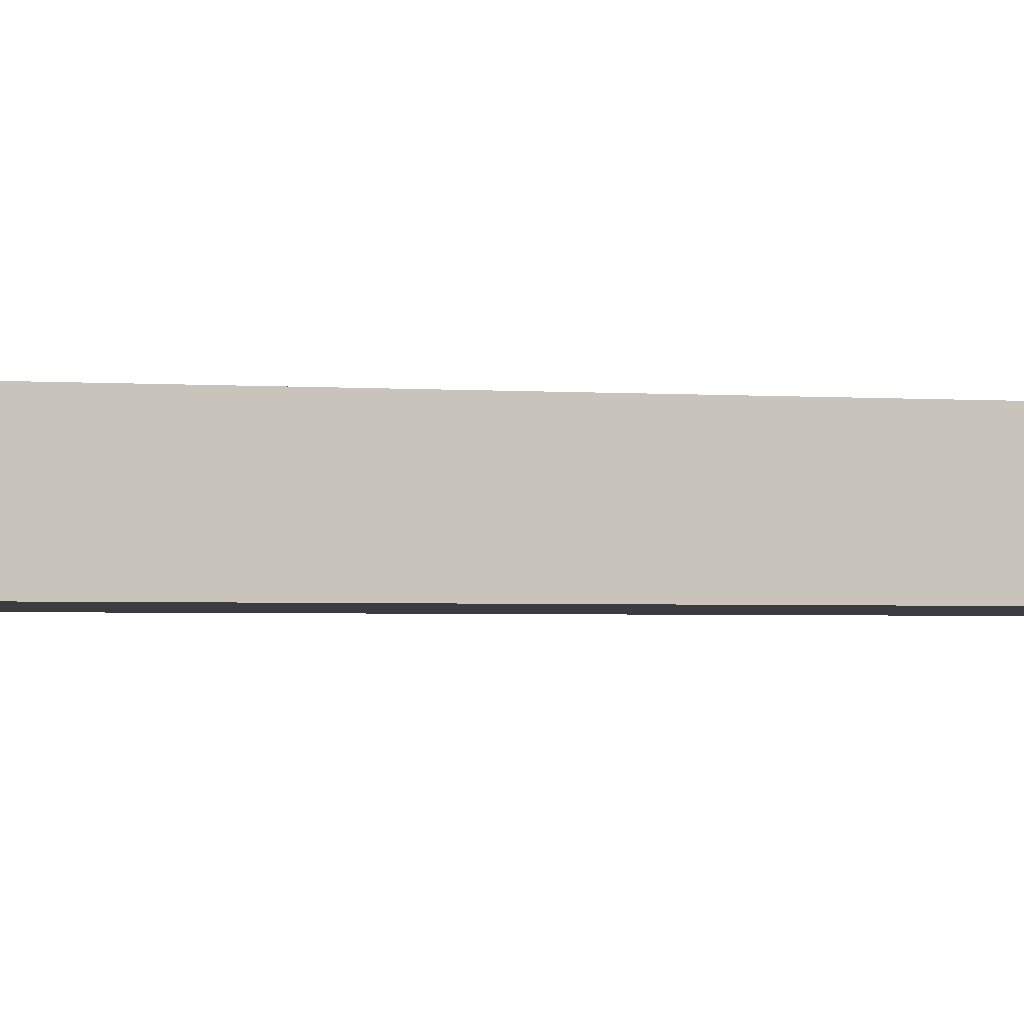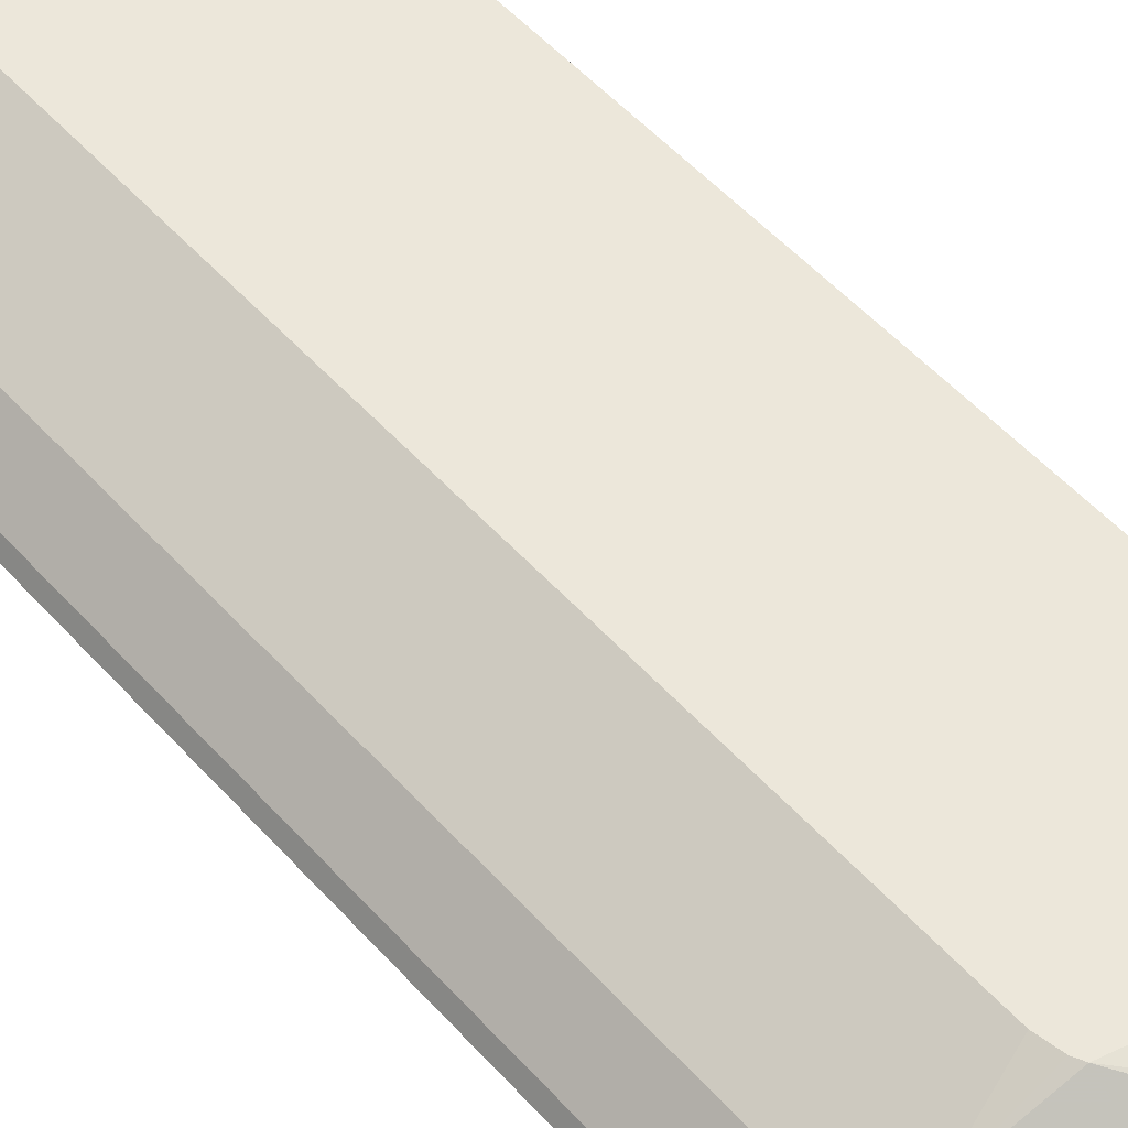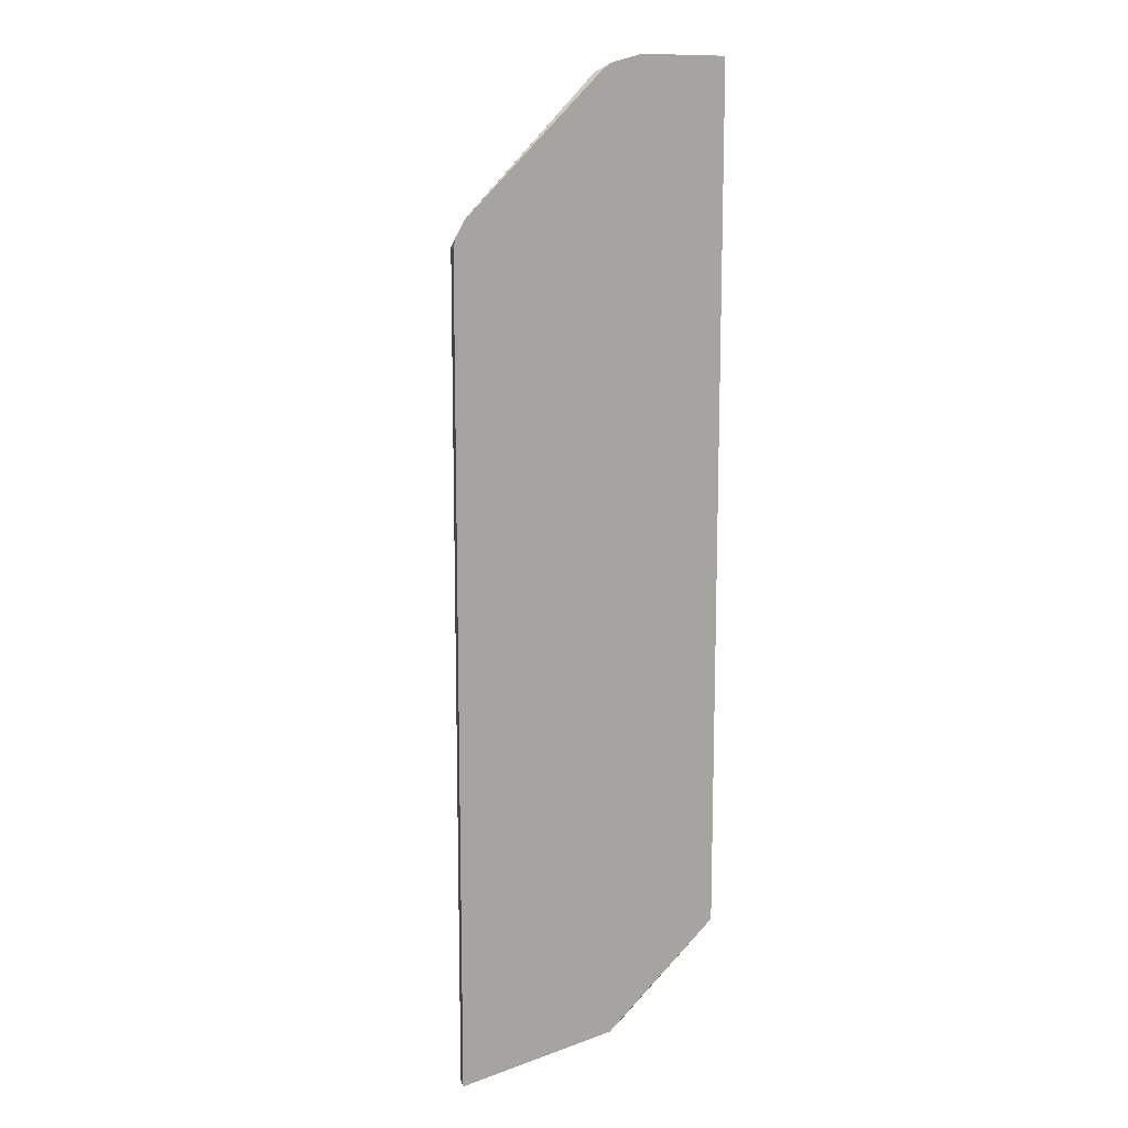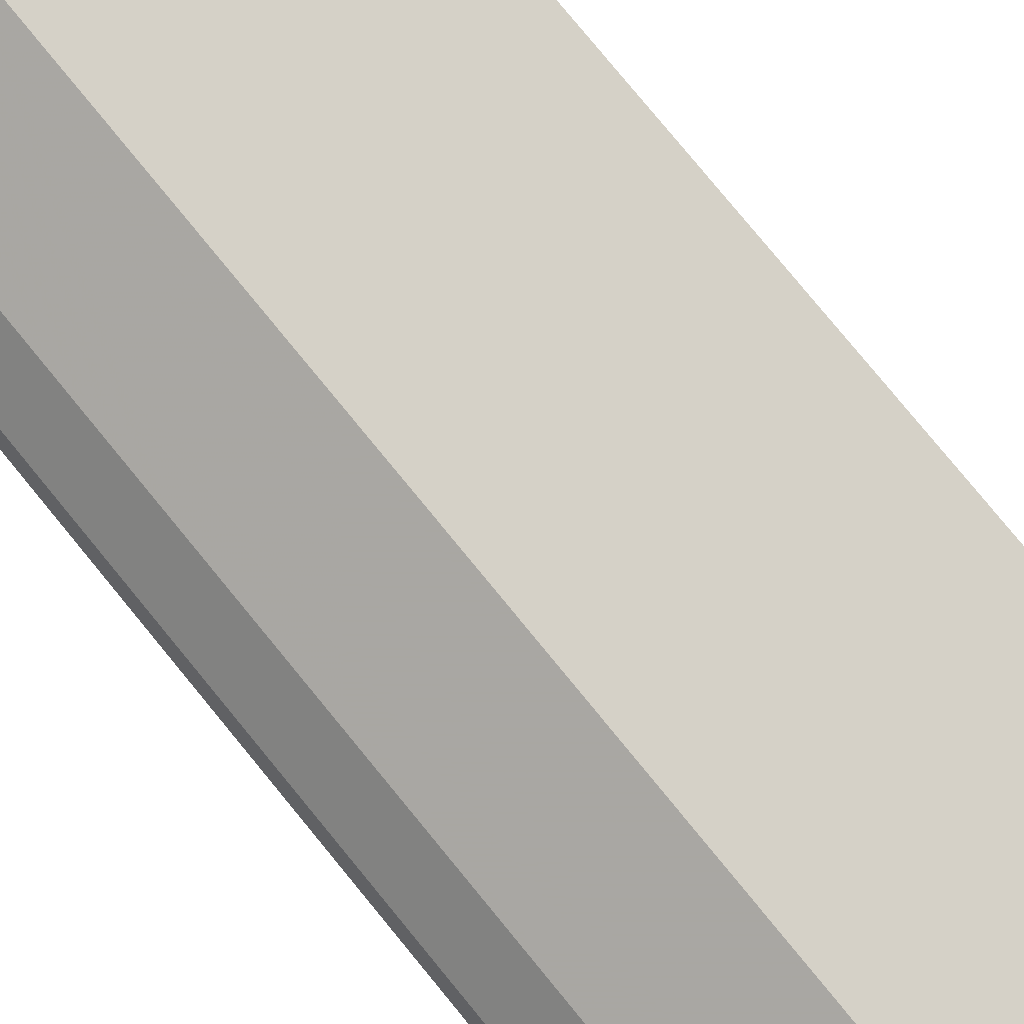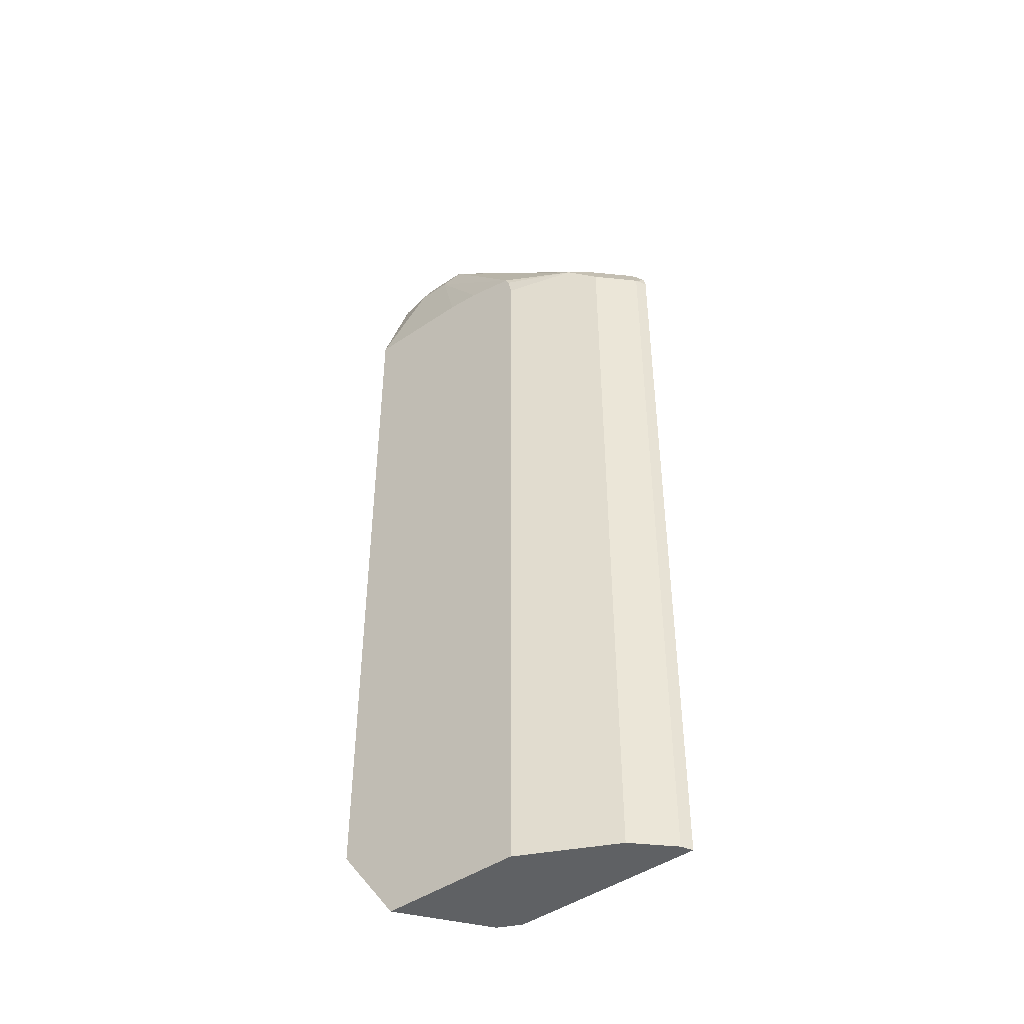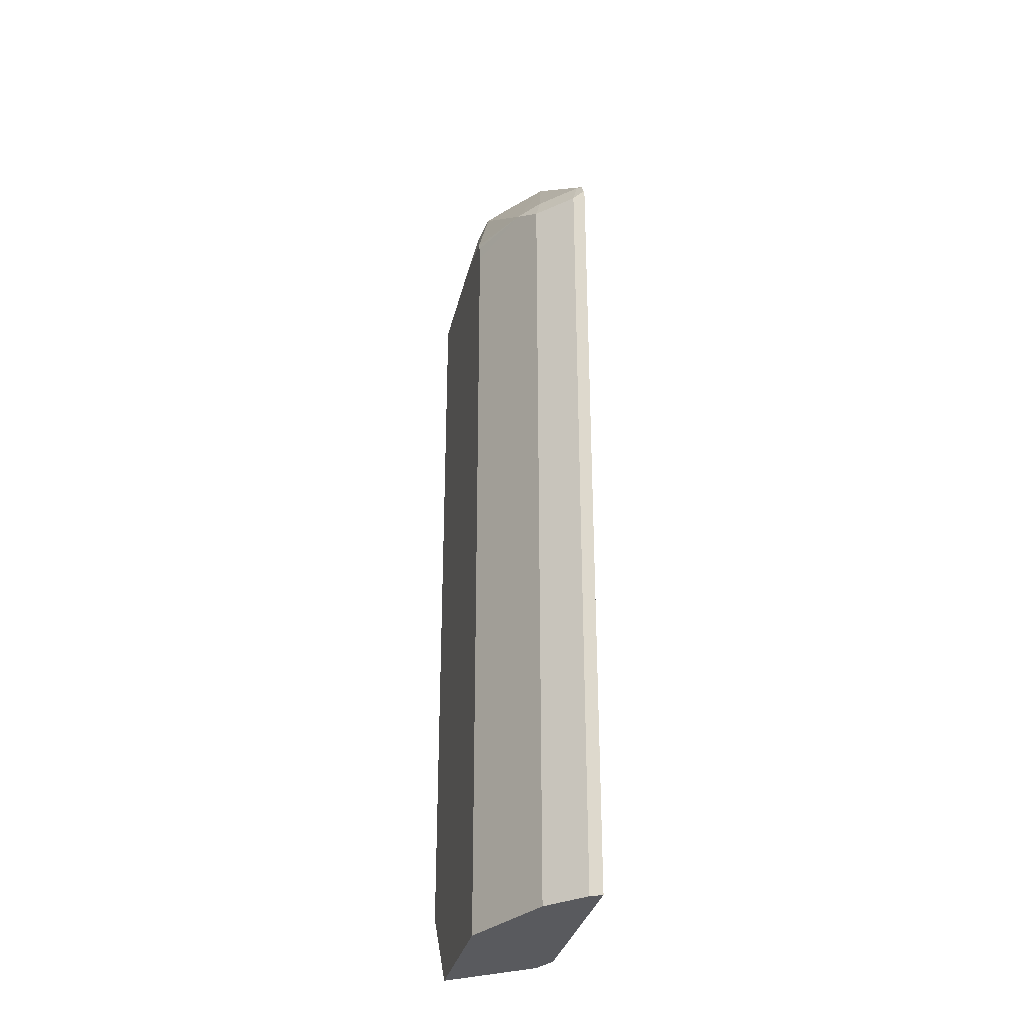
<metadata>
{"format":"obj","ext":"obj","renderer":"f3d","projection":"perspective","resolution":1024,"background":"white","views":[{"elev":-2.1,"azim":-106.7,"up":"+Z"},{"elev":51.2,"azim":140.0,"up":"+Z"},{"elev":12.5,"azim":140.2,"up":"+Y"},{"elev":79.6,"azim":140.6,"up":"+Z"},{"elev":-45.5,"azim":38.2,"up":"+Y"},{"elev":-31.7,"azim":77.5,"up":"+Y"}]}
</metadata>
<code>
v 0.7366 0.4454 0.2743
v 0.7343 0.4551 0.2743
v 0.731 0.4454 0.2856
v 0.7366 -0.3603 0.2744
v 0.7366 -0.3603 0.2743
v 0.7251 0.4684 0.2743
v 0.7196 0.4712 0.2784
v 0.6968 0.4454 0.3198
v 0.731 -0.3603 0.2856
v 0.7338 -0.3603 0.2801
v 0.548 -0.3603 0.2743
v 0.7231 0.4707 0.2743
v 0.6853 0.4712 0.3127
v 0.5654 0.5996 0.2827
v 0.6682 0.4625 0.3341
v 0.6739 0.4454 0.3312
v 0.6968 -0.3603 0.3198
v 0.5366 -0.3603 0.28
v 0.4059 -0.2741 0.2743
v 0.5654 0.5996 0.2743
v 0.5524 0.6082 0.2743
v 0.514 0.6082 0.3127
v 0.4969 0.5996 0.3341
v 0.602 0.4637 0.3655
v 0.6055 0.4454 0.3655
v 0.5983 0.4712 0.3655
v 0.6739 -0.3603 0.3312
v 0.5255 -0.3603 0.2856
v 0.4059 0.6167 0.2743
v 0.4669 -0.3603 0.3655
v 0.4059 -0.2769 0.3655
v 0.5483 0.6092 0.2743
v 0.4798 0.6168 0.3084
v 0.4798 0.6053 0.3312
v 0.4798 0.5825 0.3427
v 0.6055 -0.3602 0.3655
v 0.5483 0.4823 0.3655
v 0.6165 -0.3603 0.36
v 0.4059 0.6041 0.3066
v 0.4284 0.6082 0.3255
v 0.4455 0.6168 0.3084
v 0.5139 0.6168 0.2743
v 0.6053 -0.3603 0.3655
v 0.4059 0.4854 0.3655
v 0.4455 0.6053 0.3312
v 0.4455 0.5825 0.3427
v 0.514 0.4854 0.3655
v 0.4059 0.5999 0.3137
v 0.4059 0.5881 0.3314
v 0.4112 0.5868 0.3341
f 22 34 23
f 23 34 35
f 23 35 26
f 24 26 37
f 24 31 30
f 24 47 44
f 24 44 31
f 22 33 34
f 24 37 47
f 22 32 33
f 16 36 27
f 19 39 29
f 19 48 39
f 19 49 48
f 19 44 49
f 19 31 44
f 19 30 31
f 19 28 30
f 18 28 19
f 45 50 46
f 24 30 43
f 21 32 22
f 24 43 36
f 44 46 50
f 26 35 37
f 16 25 36
f 44 50 49
f 40 45 41
f 40 50 45
f 40 49 50
f 40 48 49
f 39 48 40
f 36 43 38
f 35 47 37
f 35 44 47
f 35 46 44
f 34 46 35
f 34 45 46
f 33 45 34
f 33 41 45
f 33 42 41
f 32 42 33
f 29 41 42
f 29 40 41
f 29 39 40
f 27 36 38
f 24 36 25
f 15 26 24
f 15 24 25
f 15 25 16
f 3 9 10
f 3 17 9
f 3 8 17
f 3 7 8
f 2 7 3
f 2 6 7
f 1 12 6
f 1 20 12
f 1 21 20
f 4 10 9
f 1 32 21
f 1 29 42
f 1 19 29
f 1 11 19
f 1 5 11
f 1 4 5
f 1 10 4
f 1 3 10
f 1 2 3
f 15 23 26
f 1 42 32
f 4 9 17
f 1 6 2
f 4 27 38
f 14 23 15
f 14 22 23
f 4 17 27
f 14 20 21
f 13 14 15
f 12 20 14
f 11 18 19
f 8 27 17
f 8 16 27
f 8 15 16
f 8 13 15
f 14 21 22
f 7 12 14
f 7 14 13
f 4 38 43
f 4 30 28
f 4 28 18
f 4 43 30
f 4 11 5
f 6 12 7
f 7 13 8
f 4 18 11

</code>
